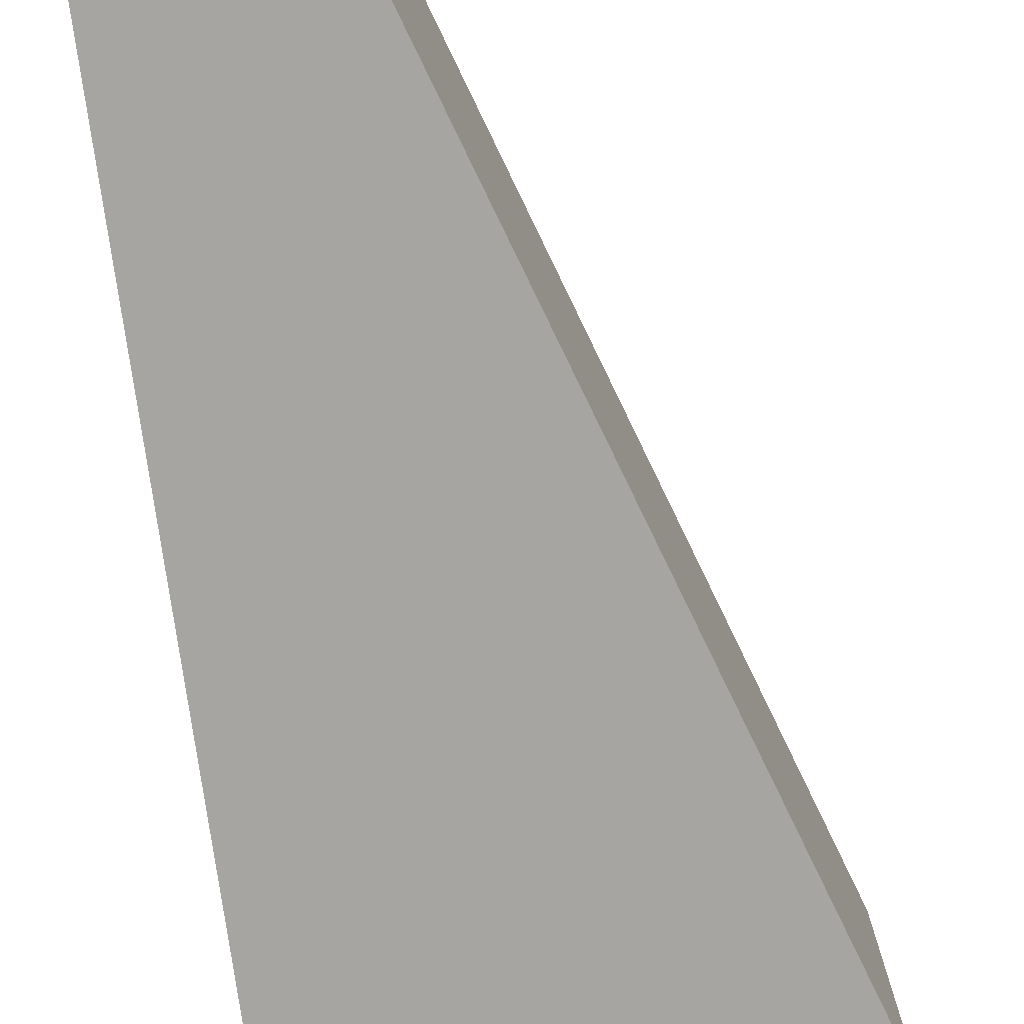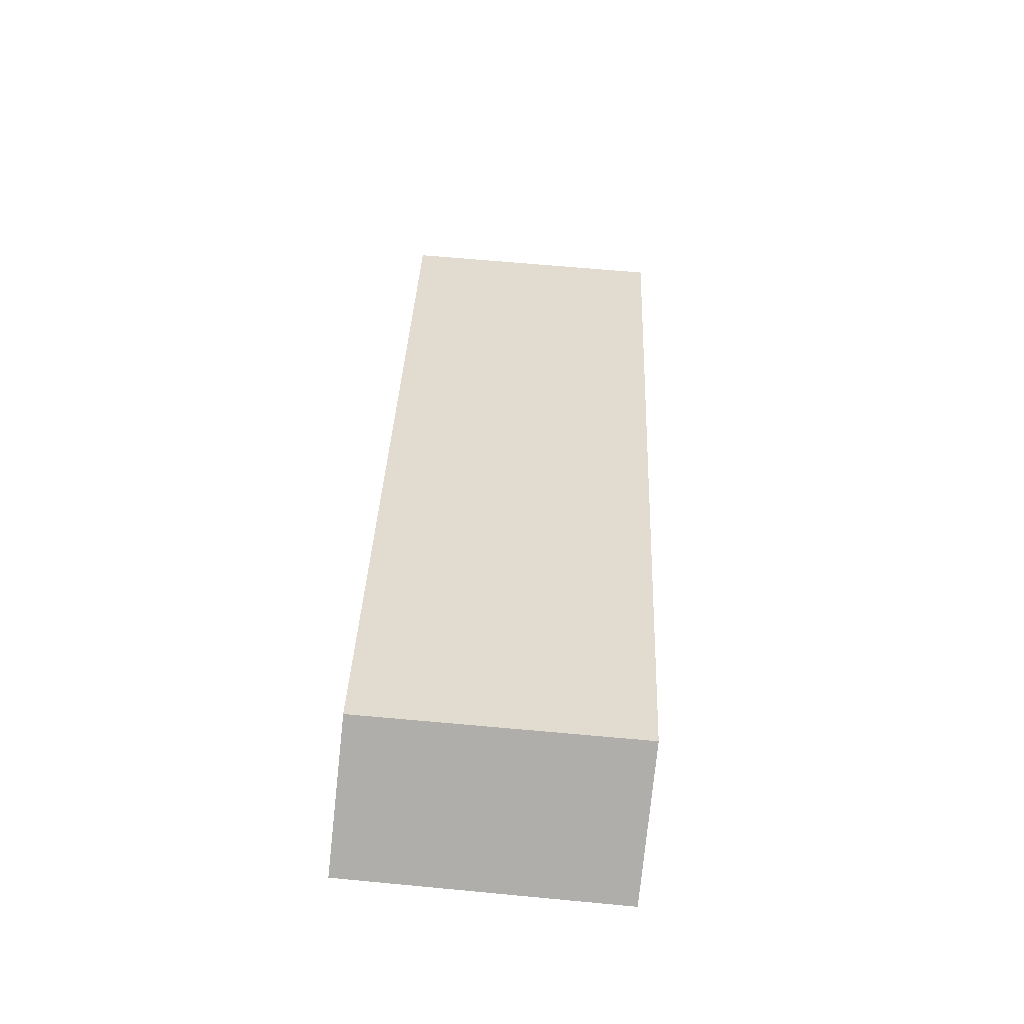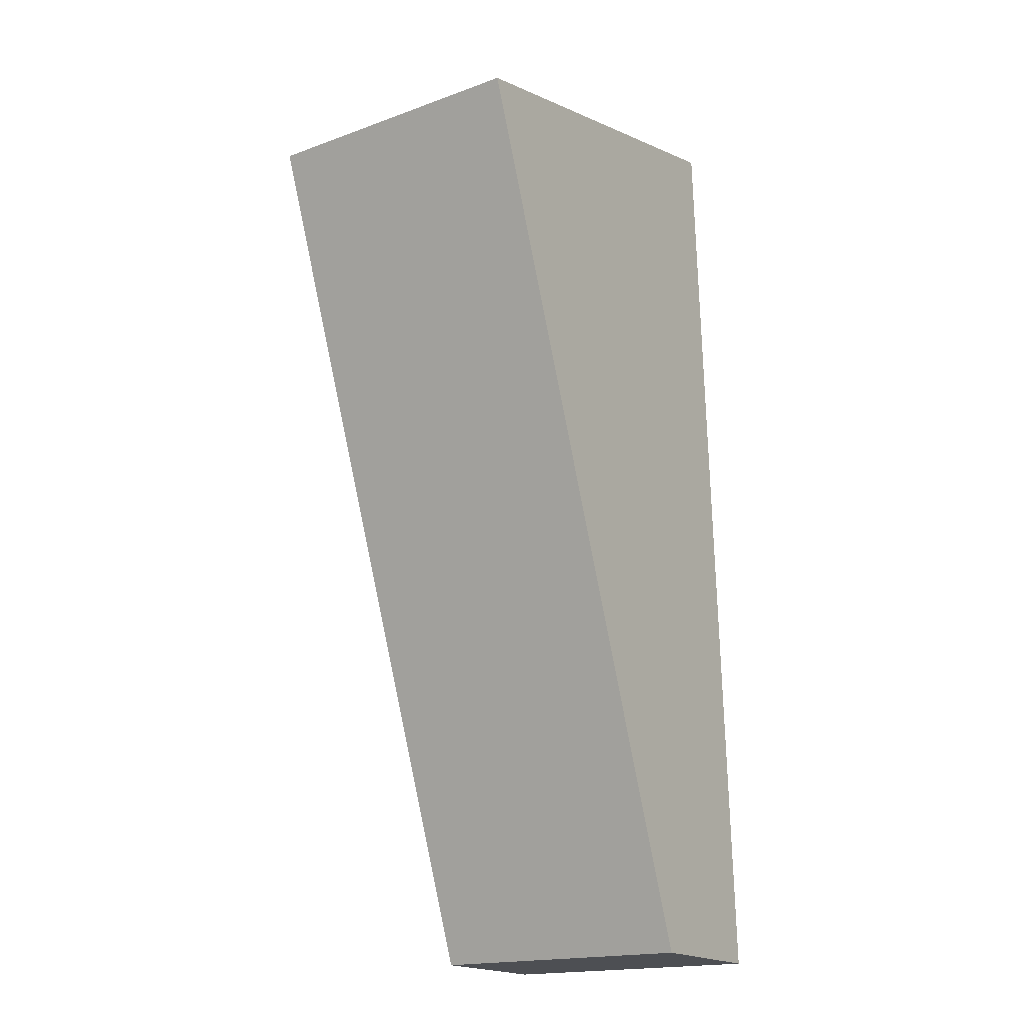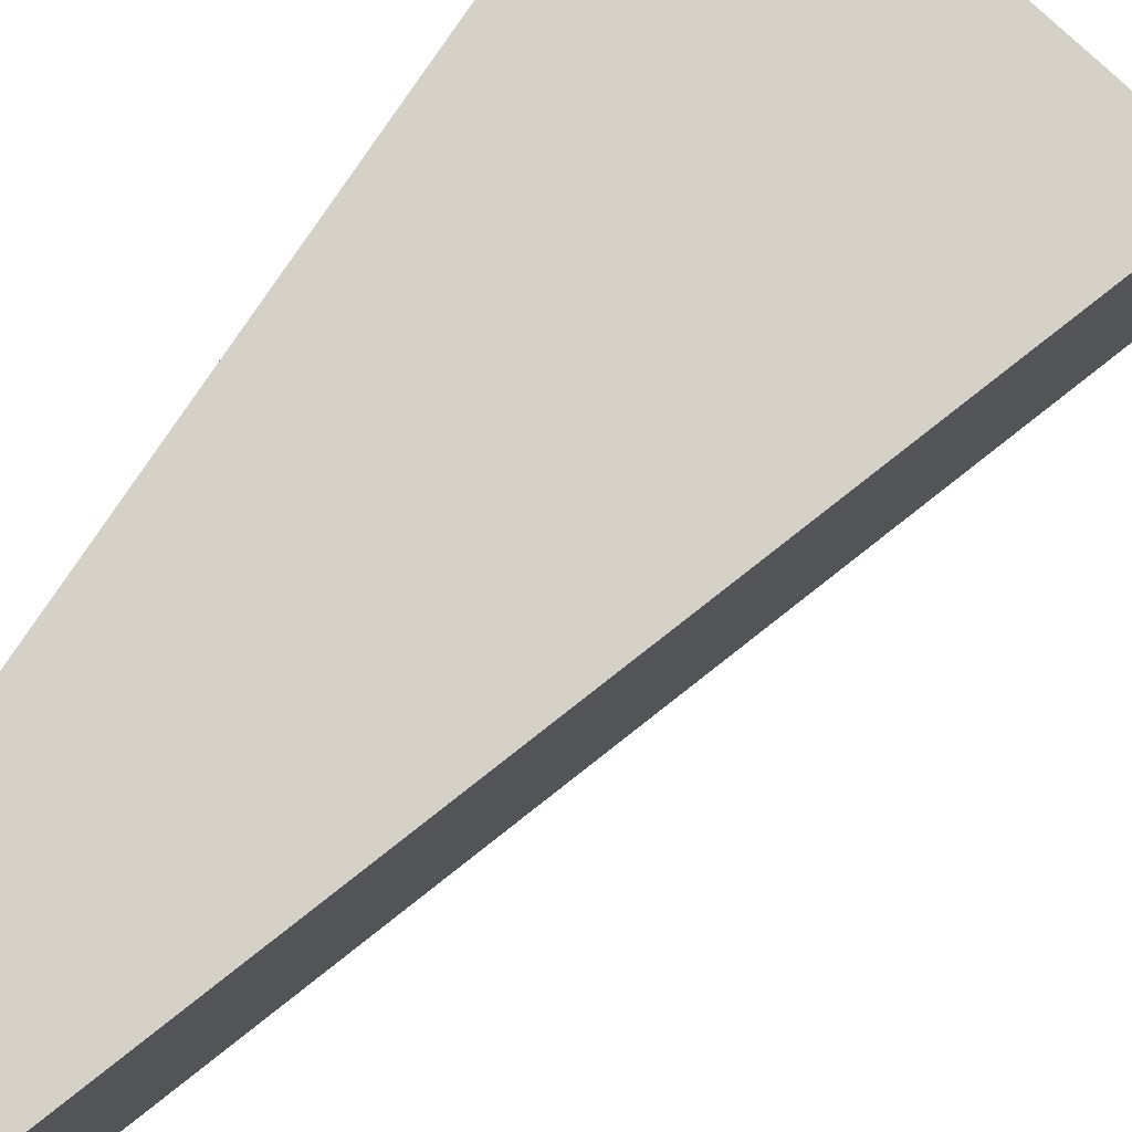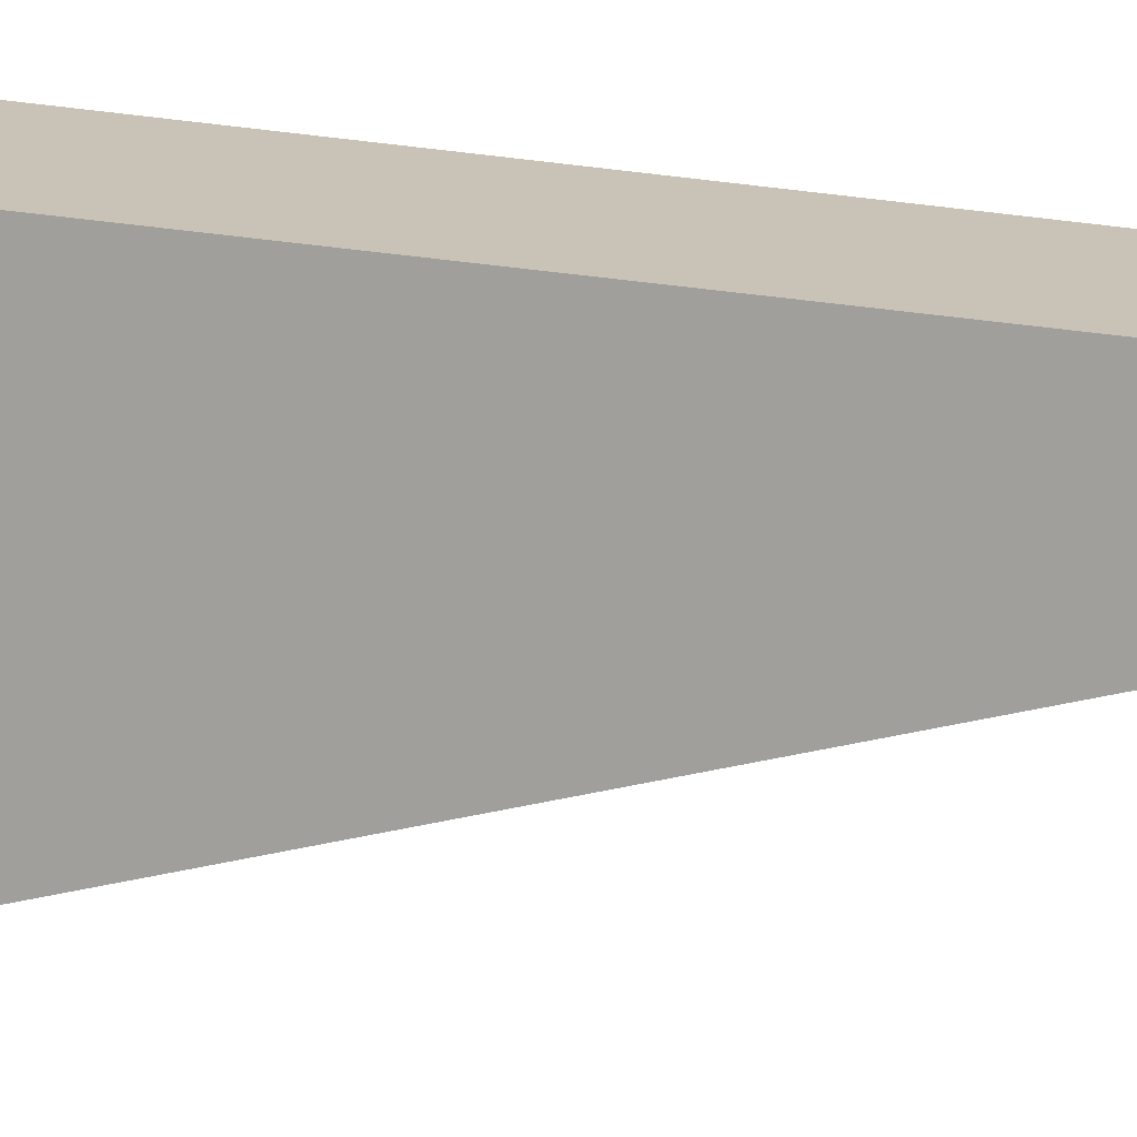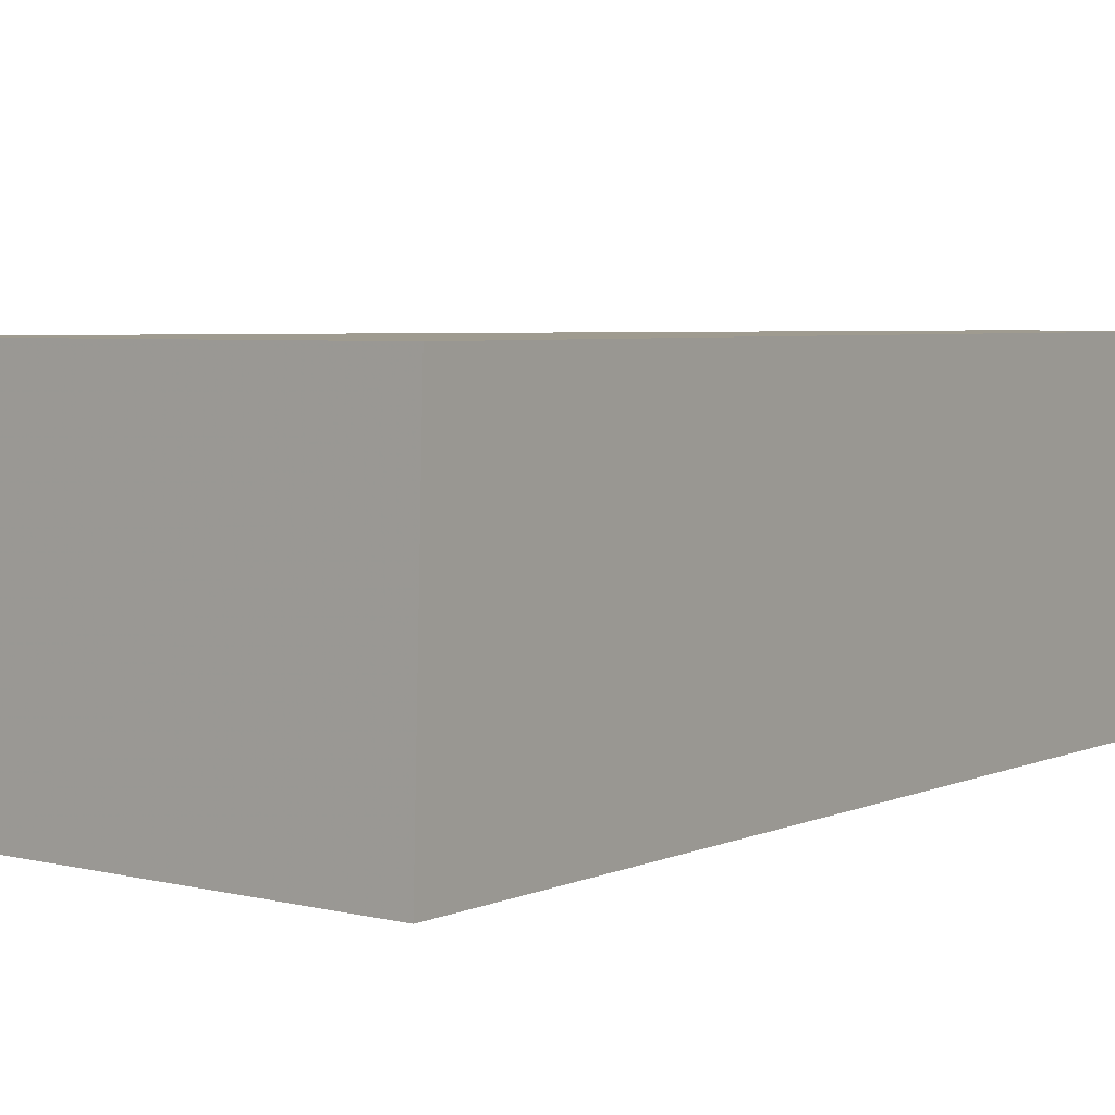
<metadata>
{"format":"obj","ext":"obj","renderer":"f3d","projection":"perspective","resolution":1024,"background":"white","views":[{"elev":-73.6,"azim":4.3,"up":"+Z"},{"elev":-77.8,"azim":84.0,"up":"+Y"},{"elev":-17.9,"azim":122.5,"up":"+Y"},{"elev":79.0,"azim":30.5,"up":"+Z"},{"elev":-71.2,"azim":-99.8,"up":"+Z"},{"elev":4.1,"azim":-150.5,"up":"+Z"}]}
</metadata>
<code>
g glassPieceMesh04
v -0.001165 0.002839 0.0008385
v 0.001447 0.002246 0.0008385
v -0.0005591 -0.002887 0.0008385
v -0.001487 -0.002887 0.0008385
v -0.001487 -0.002887 0.0008385
v -0.0005591 -0.002887 0.0008385
v -0.0005352 -0.002887 -0.0008385
v -0.00148 -0.002887 -0.0008385
v -0.00148 -0.002887 -0.0008385
v -0.0005352 -0.002887 -0.0008385
v 0.001487 0.002287 -0.0008385
v -0.001156 0.002887 -0.0008385
v -0.001487 -0.002887 0.0008385
v -0.00148 -0.002887 -0.0008385
v -0.001156 0.002887 -0.0008385
v -0.001165 0.002839 0.0008385
v -0.001165 0.002839 0.0008385
v -0.001156 0.002887 -0.0008385
v 0.001487 0.002287 -0.0008385
v 0.001447 0.002246 0.0008385
v 0.001447 0.002246 0.0008385
v 0.001487 0.002287 -0.0008385
v -0.0005352 -0.002887 -0.0008385
v -0.0005591 -0.002887 0.0008385
g glassPieceMesh04_0
f 3 2 1
f 4 3 1
f 7 6 5
f 8 7 5
f 11 10 9
f 12 11 9
f 15 14 13
f 16 15 13
f 19 18 17
f 20 19 17
f 23 22 21
f 24 23 21

</code>
